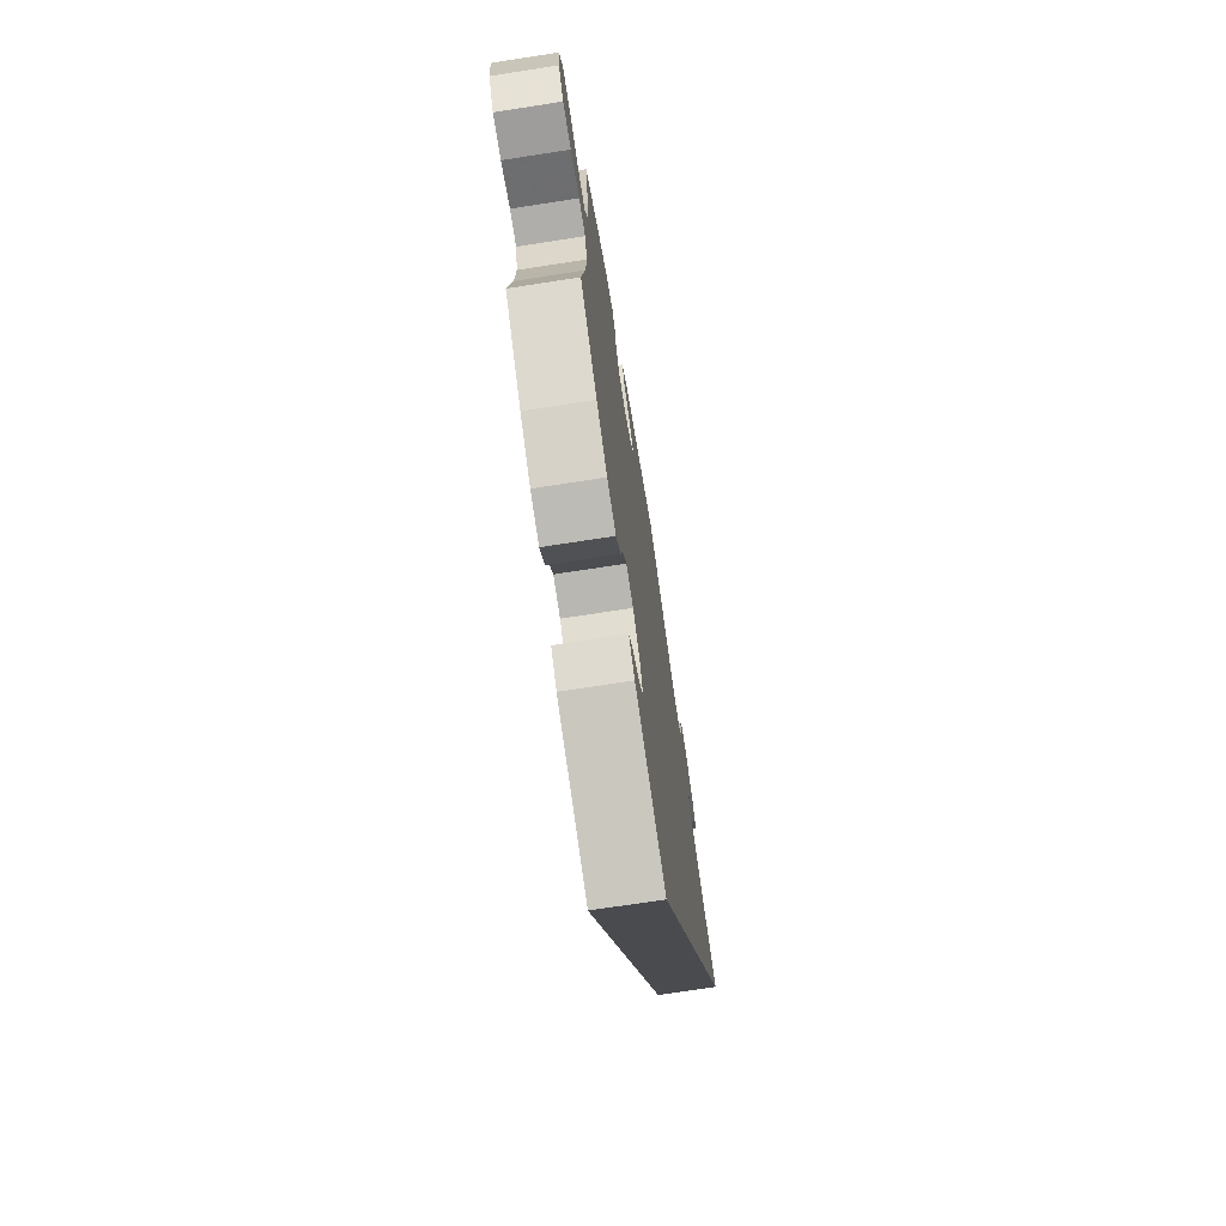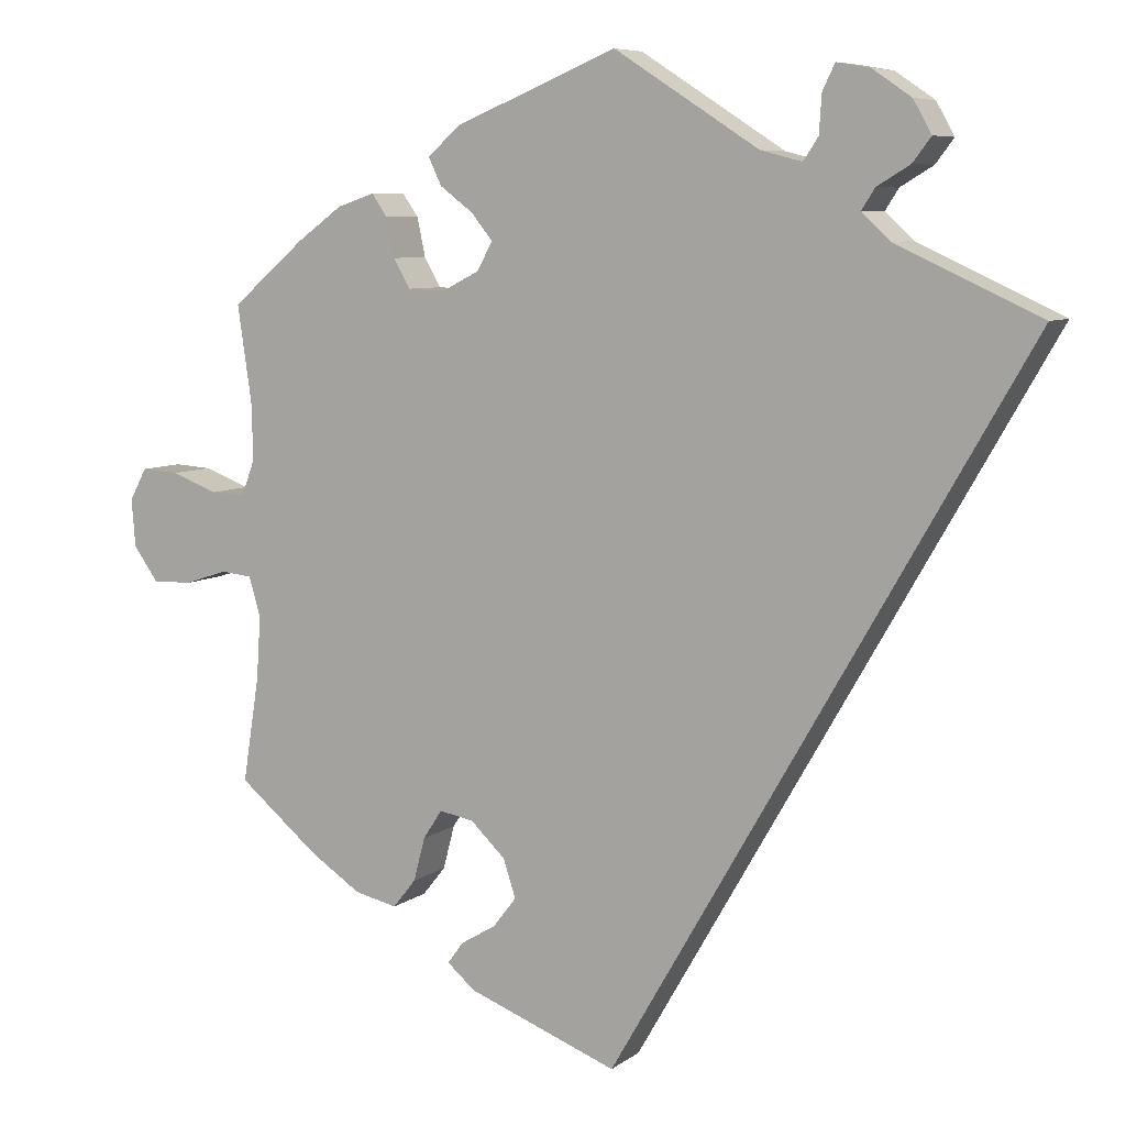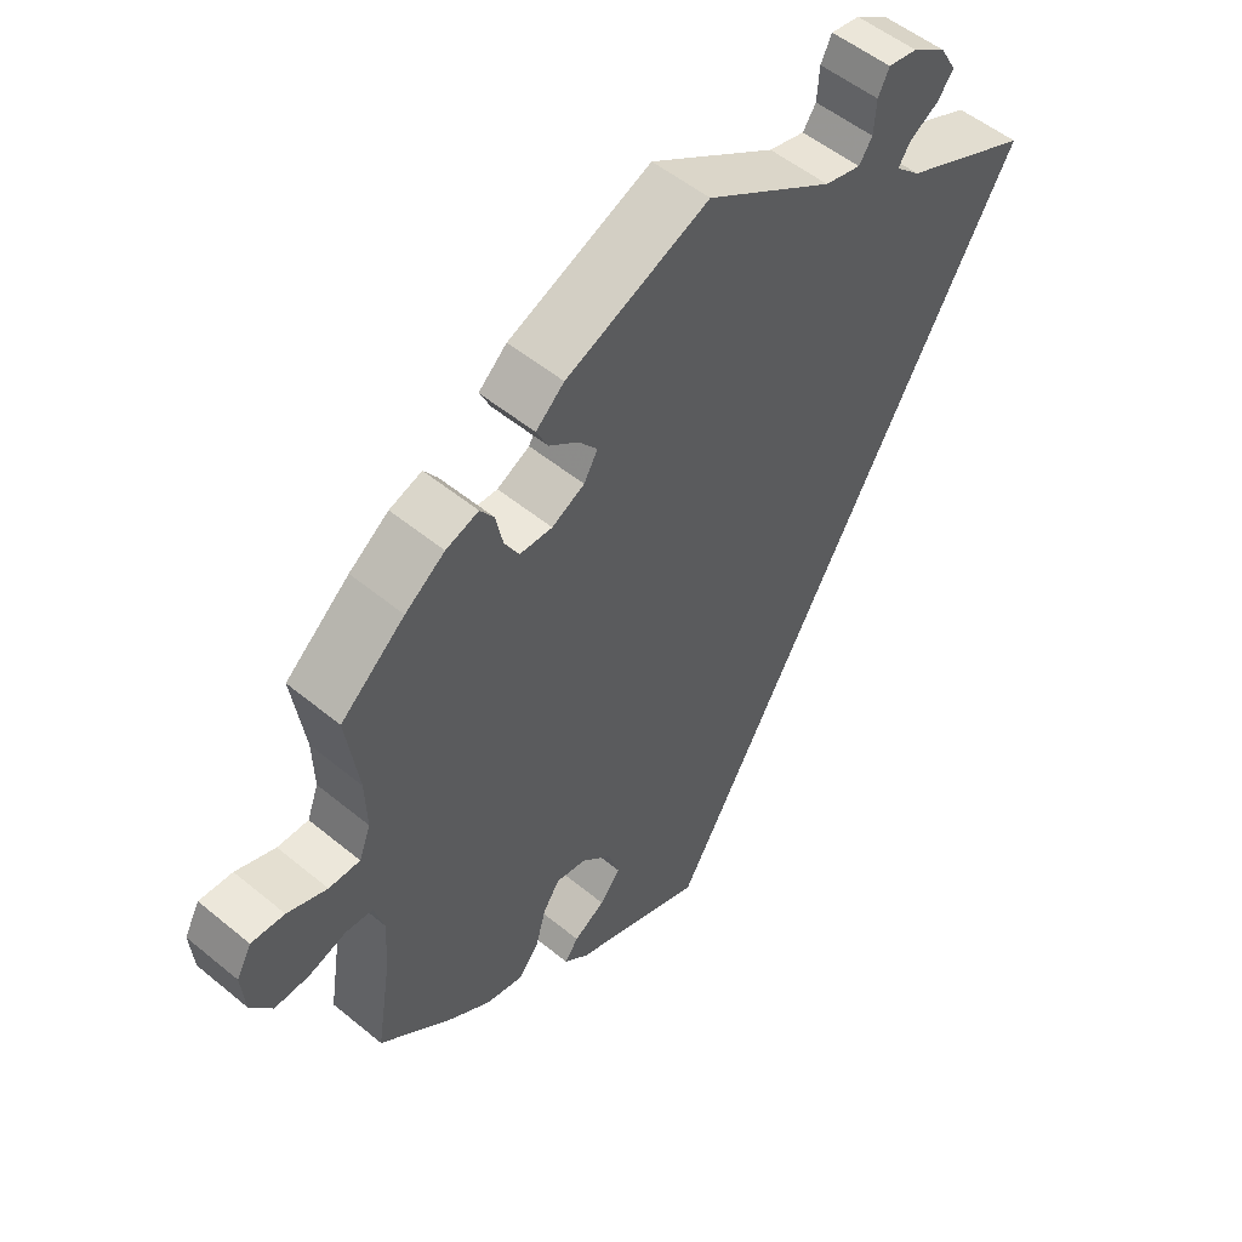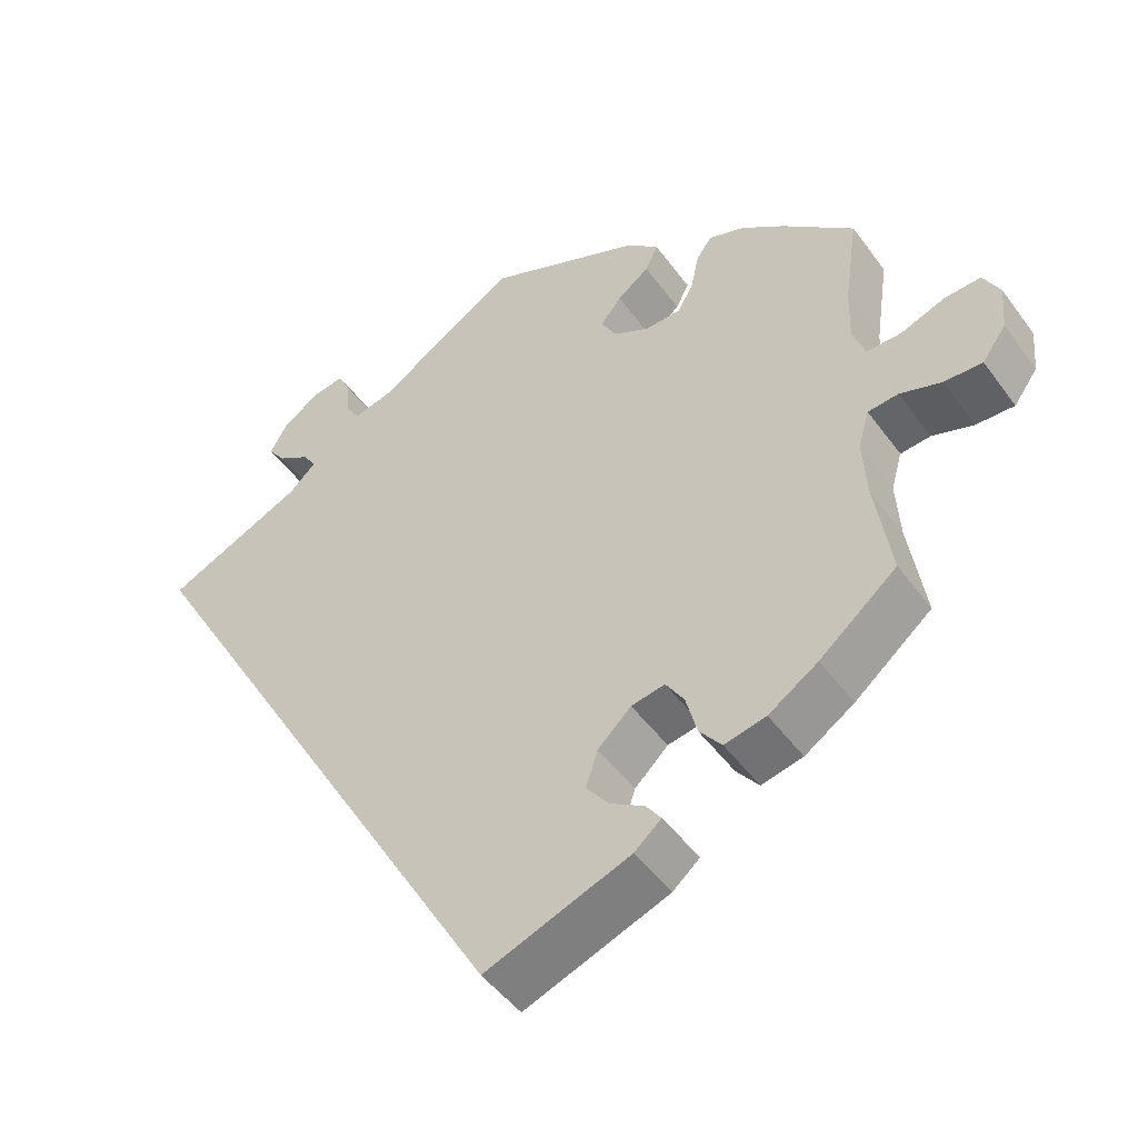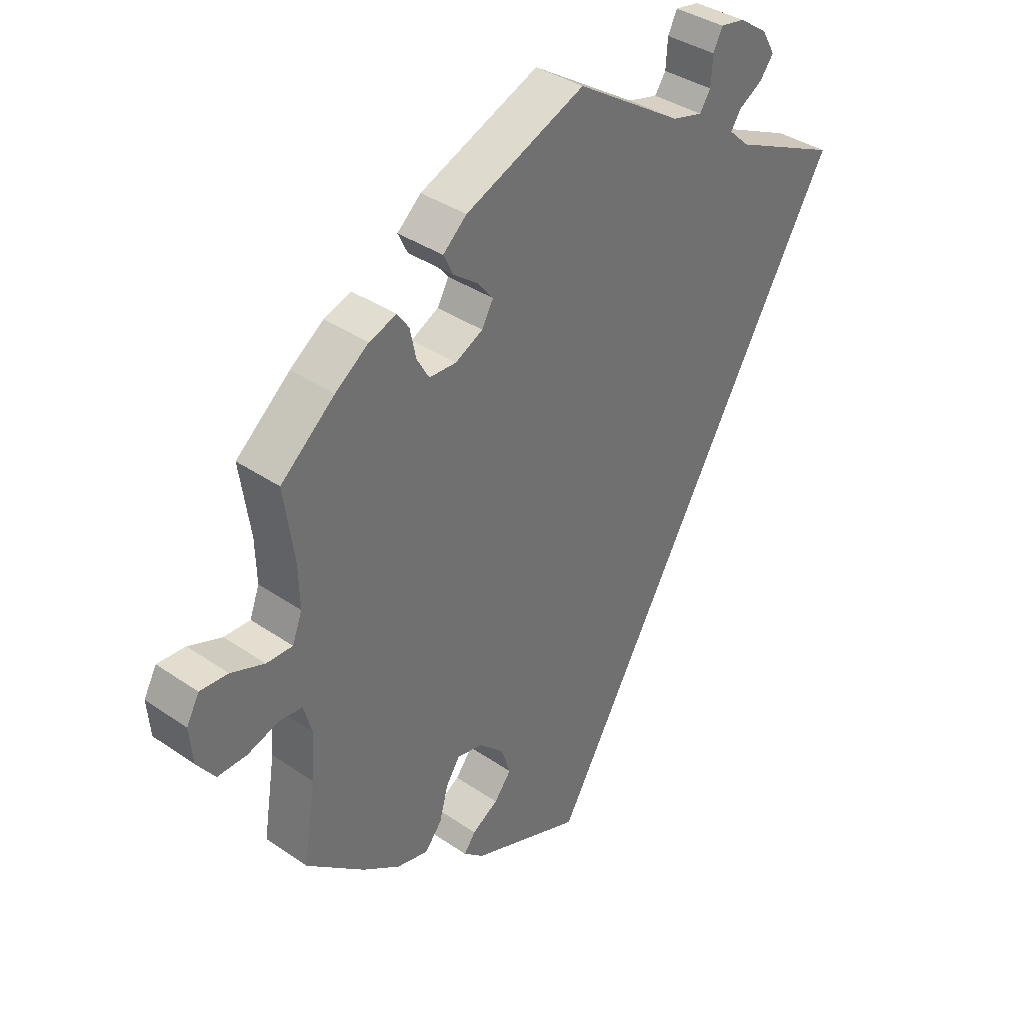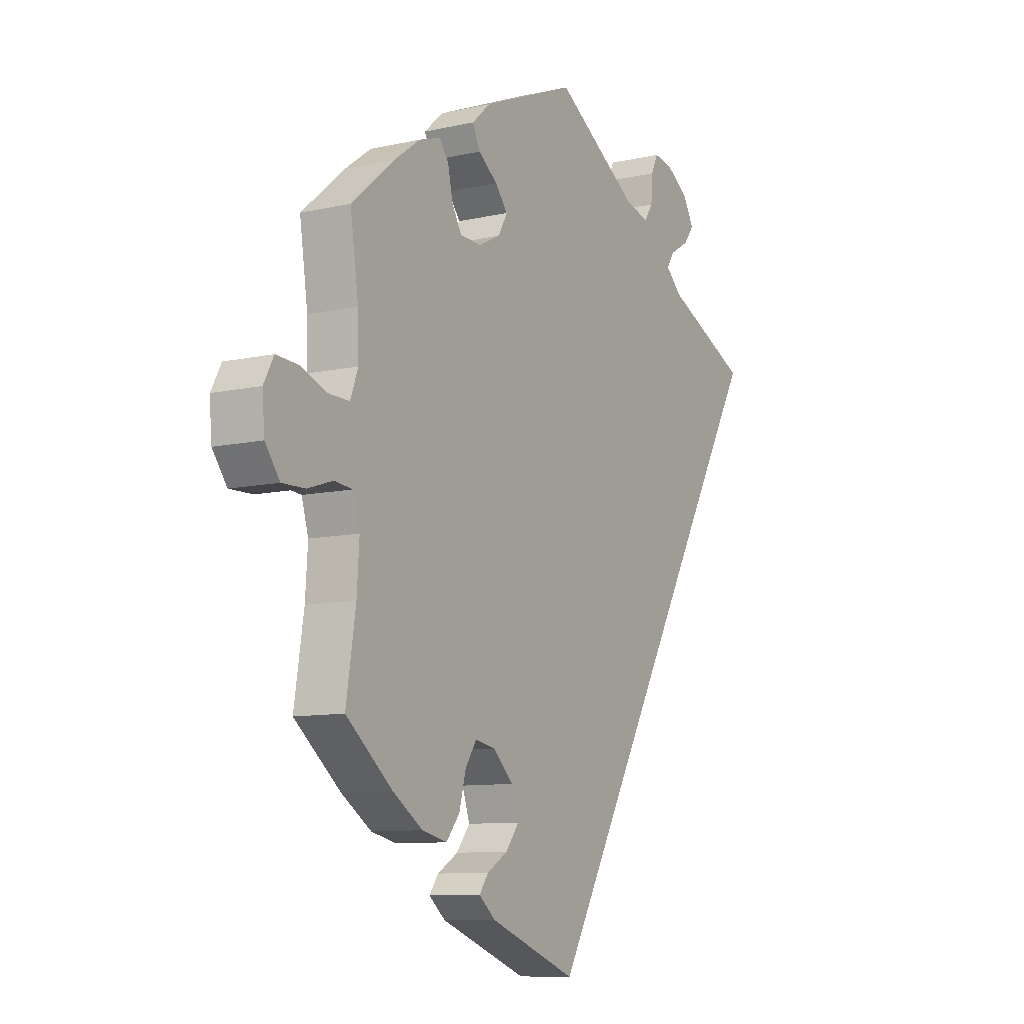
<metadata>
{"format":"obj","ext":"obj","renderer":"f3d","projection":"perspective","resolution":1024,"background":"white","views":[{"elev":-71.8,"azim":98.8,"up":"+Z"},{"elev":7.3,"azim":-152.4,"up":"+Z"},{"elev":52.8,"azim":131.5,"up":"+Z"},{"elev":-47.8,"azim":34.3,"up":"+Z"},{"elev":37.1,"azim":131.5,"up":"+Z"},{"elev":-9.6,"azim":120.5,"up":"+Z"}]}
</metadata>
<code>
v -0.326 0.07 0.369
v -0.292 0.07 0.401
v -0.308 0.07 0.426
v -0.348 0.07 0.45
v -0.37 0.07 0.479
v -0.348 0.07 0.518
v -0.301 0.07 0.55
v -0.261 0.07 0.557
v -0.246 0.07 0.526
v -0.243 0.07 0.48
v -0.225 0.07 0.453
v -0.175 0.07 0.466
v 0 0.07 0.578
v 0.197 0.07 0.497
v 0.236 0.07 0.462
v 0.22 0.07 0.429
v 0.18 0.07 0.399
v 0.154 0.07 0.367
v 0.173 0.07 0.333
v 0.218 0.07 0.31
v 0.263 0.07 0.312
v 0.283 0.07 0.347
v 0.293 0.07 0.394
v 0.312 0.07 0.421
v 0.357 0.07 0.406
v 0.412 0.07 0.366
v 0.501 0.07 0.29
v 0.484 0.07 0.174
v 0.482 0.07 0.105
v 0.498 0.07 0.062
v 0.541 0.07 0.063
v 0.596 0.07 0.084
v 0.642 0.07 0.087
v 0.663 0.07 0.048
v 0.658 0.07 -0.01
v 0.628 0.07 -0.051
v 0.58 0.07 -0.05
v 0.528 0.07 -0.033
v 0.49 0.07 -0.037
v 0.476 0.07 -0.085
v 0.481 0.07 -0.161
v 0.501 0.07 -0.288
v 0.404 0.07 -0.368
v 0.342 0.07 -0.409
v 0.29 0.07 -0.421
v 0.262 0.07 -0.386
v 0.248 0.07 -0.333
v 0.225 0.07 -0.298
v 0.183 0.07 -0.306
v 0.141 0.07 -0.346
v 0.126 0.07 -0.392
v 0.154 0.07 -0.428
v 0.197 0.07 -0.454
v 0.216 0.07 -0.48
v 0.182 0.07 -0.509
v 0 0.07 -0.578
v -0.5 0.07 0.289
v -0.326 0 0.369
v -0.292 0 0.401
v -0.308 0 0.426
v -0.348 0 0.45
v -0.37 0 0.479
v -0.348 0 0.518
v -0.301 0 0.55
v -0.261 0 0.557
v -0.246 0 0.526
v -0.243 0 0.48
v -0.225 0 0.453
v -0.175 0 0.466
v 0 0 0.578
v 0.197 0 0.497
v 0.236 0 0.462
v 0.22 0 0.429
v 0.18 0 0.399
v 0.154 0 0.367
v 0.173 0 0.333
v 0.218 0 0.31
v 0.263 0 0.312
v 0.283 0 0.347
v 0.293 0 0.394
v 0.312 0 0.421
v 0.357 0 0.406
v 0.412 0 0.366
v 0.501 0 0.29
v 0.484 0 0.174
v 0.482 0 0.105
v 0.498 0 0.062
v 0.541 0 0.063
v 0.596 0 0.084
v 0.642 0 0.087
v 0.663 0 0.048
v 0.658 0 -0.01
v 0.628 0 -0.051
v 0.58 0 -0.05
v 0.528 0 -0.033
v 0.49 0 -0.037
v 0.476 0 -0.085
v 0.481 0 -0.161
v 0.501 0 -0.288
v 0.404 0 -0.368
v 0.342 0 -0.409
v 0.29 0 -0.421
v 0.262 0 -0.386
v 0.248 0 -0.333
v 0.225 0 -0.298
v 0.183 0 -0.306
v 0.141 0 -0.346
v 0.126 0 -0.392
v 0.154 0 -0.428
v 0.197 0 -0.454
v 0.216 0 -0.48
v 0.182 0 -0.509
v 0 0 -0.578
v -0.5 0 0.289
f 56 57 1
f 55 56 1 2
f 52 53 54 55
f 51 52 55
f 51 55 2
f 50 51 2
f 49 50 2
f 48 49 2 3
f 44 45 46 47
f 44 47 48
f 41 42 43 44
f 40 41 44 48
f 39 40 48 3
f 35 36 37 38
f 31 32 33 34
f 30 31 34 35
f 25 26 27 28
f 25 28 29
f 22 23 24 25
f 21 22 25 29
f 20 21 29 30
f 14 15 16 17
f 12 13 14 17
f 11 12 17 18
f 7 8 9 10
f 7 10 11
f 6 7 11
f 5 6 11
f 30 35 38 39
f 19 20 30 39
f 19 39 3 4
f 11 18 19
f 4 5 11 19
f 58 114 113
f 59 58 113 112
f 112 111 110 109
f 112 109 108
f 59 112 108
f 59 108 107
f 59 107 106
f 60 59 106 105
f 104 103 102 101
f 105 104 101
f 101 100 99 98
f 105 101 98 97
f 60 105 97 96
f 95 94 93 92
f 91 90 89 88
f 92 91 88 87
f 85 84 83 82
f 86 85 82
f 82 81 80 79
f 86 82 79 78
f 87 86 78 77
f 74 73 72 71
f 74 71 70 69
f 75 74 69 68
f 67 66 65 64
f 68 67 64
f 68 64 63
f 68 63 62
f 96 95 92 87
f 96 87 77 76
f 61 60 96 76
f 76 75 68
f 76 68 62 61
f 1 58 59 2
f 2 59 60 3
f 3 60 61 4
f 4 61 62 5
f 5 62 63 6
f 6 63 64 7
f 7 64 65 8
f 8 65 66 9
f 9 66 67 10
f 10 67 68 11
f 11 68 69 12
f 12 69 70 13
f 13 70 71 14
f 14 71 72 15
f 15 72 73 16
f 16 73 74 17
f 17 74 75 18
f 18 75 76 19
f 19 76 77 20
f 20 77 78 21
f 21 78 79 22
f 22 79 80 23
f 23 80 81 24
f 24 81 82 25
f 25 82 83 26
f 26 83 84 27
f 27 84 85 28
f 28 85 86 29
f 29 86 87 30
f 30 87 88 31
f 31 88 89 32
f 32 89 90 33
f 33 90 91 34
f 34 91 92 35
f 35 92 93 36
f 36 93 94 37
f 37 94 95 38
f 38 95 96 39
f 39 96 97 40
f 40 97 98 41
f 41 98 99 42
f 42 99 100 43
f 43 100 101 44
f 44 101 102 45
f 45 102 103 46
f 46 103 104 47
f 47 104 105 48
f 48 105 106 49
f 49 106 107 50
f 50 107 108 51
f 51 108 109 52
f 52 109 110 53
f 53 110 111 54
f 54 111 112 55
f 55 112 113 56
f 56 113 114 57
f 57 114 58 1

</code>
